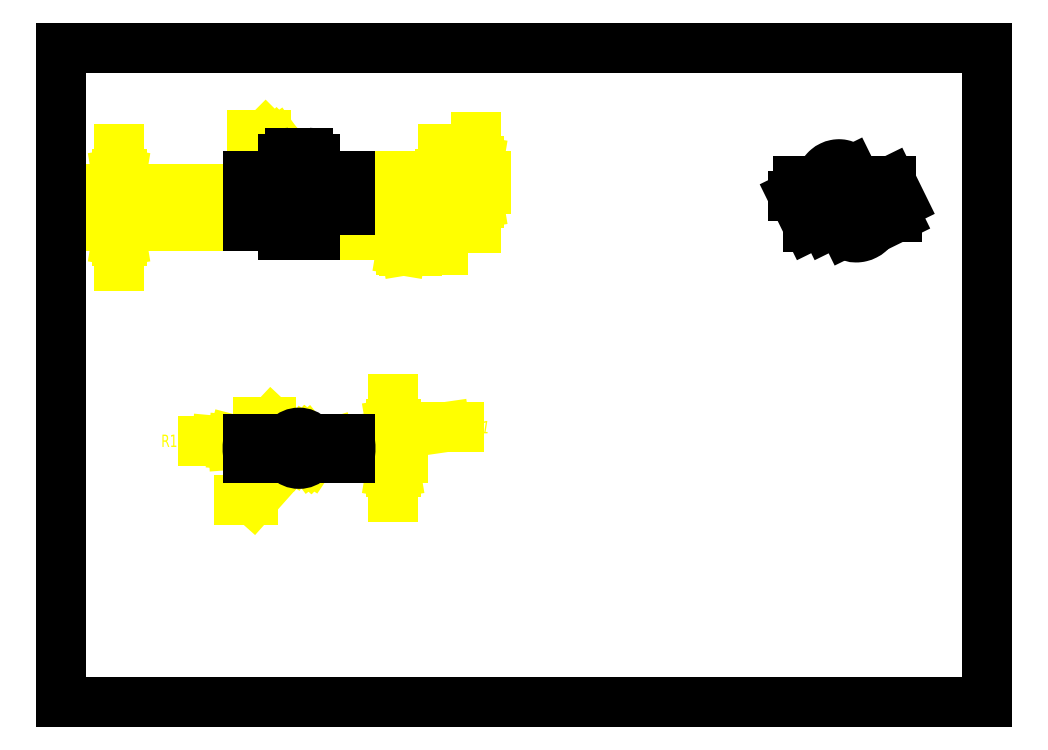
<metadata>
{"format":"dxf","ext":"dxf","renderer":"ezdxf+matplotlib","layout":"modelspace","background":"white","min_lineweight":24,"dpi":150}
</metadata>
<code>
0
SECTION
2
ENTITIES
0
DIMENSION
8
0
280
0
2
*D1
3
DIMSTYLE_1
10
18.54
20
152.8
30
0
11
18.94
21
158.8
31
0
70
160
71
2
72
2
41
0.9
42
12
73
0
74
0
75
0
13
72.78
23
164.8
33
0
14
72.78
24
152.8
34
0
50
-90
0
DIMENSION
8
0
280
0
2
*D2
3
DIMSTYLE_2
10
73.95
20
78.89
30
0
11
51.26
21
64.97
31
0
70
163
71
3
72
2
41
0.9
42
7
73
0
74
0
75
0
1
{\fSymbol_ASME;\W1;?}<>
15
78.61
25
84.11
35
0
40
0
0
DIMENSION
8
0
280
0
2
*D3
3
DIMSTYLE_1
10
109.9
20
149.8
30
0
11
117.9
21
144.8
31
0
70
160
71
5
72
2
41
0.9
42
3
73
0
74
0
75
0
13
71.28
23
152.8
33
0
14
71.28
24
149.8
34
0
50
-90
0
DIMENSION
8
0
280
0
2
*D4
3
DIMSTYLE_2
10
72.63
20
84.92
30
0
11
55.53
21
89.84
31
0
70
163
71
3
72
2
41
0.9
42
10
73
0
74
0
75
0
1
{\fSymbol_ASME;\W1;?}<>
15
79.92
25
78.07
35
0
40
0
0
DIMENSION
8
0
280
0
2
*D5
3
DIMSTYLE_1
10
133.1
20
168.8
30
0
11
133.2
21
166.8
31
0
70
160
71
2
72
2
41
0.9
42
4
73
0
74
0
75
0
13
80.28
23
164.8
33
0
14
80.28
24
168.8
34
0
50
90
0
DIMENSION
8
0
280
0
2
*D6
3
DIMSTYLE_3
10
76.28
20
81.5
30
0
11
35.57
21
83.89
31
0
70
164
71
3
72
2
41
0.9
42
16.5
73
0
74
0
75
0
1
R<>
15
59.85
25
82.98
35
0
40
0
0
DIMENSION
8
0
280
0
2
*D7
3
DIMSTYLE_1
10
106.5
20
84.5
30
0
11
106.5
21
81.5
31
0
70
160
71
2
72
2
41
0.9
42
6
73
0
74
0
75
0
13
92.5
23
78.5
33
0
14
92.5
24
84.5
34
0
50
90
0
DIMENSION
8
0
280
0
2
*D8
3
DIMSTYLE_1
10
122.4
20
157.8
30
0
11
122.4
21
161.3
31
0
70
160
71
2
72
2
41
0.9
42
7
73
0
74
0
75
0
13
92.5
23
164.8
33
0
14
92.5
24
157.8
34
0
50
-90
0
DIMENSION
8
0
280
0
2
*D9
3
DIMSTYLE_2
10
86.67
20
83
30
0
11
135
21
88.26
31
0
70
163
71
5
72
2
41
0.9
42
21
73
0
74
0
75
0
1
{\fSymbol_ASME;\W1;?}<>
15
65.89
25
80
35
0
40
0
0
DIMENSION
8
0
280
0
2
*D10
3
DIMSTYLE_3
10
73.28
20
174.3
30
0
11
56.04
21
182
31
0
70
164
71
3
72
2
41
0.9
42
2
73
0
74
0
75
0
1
R<>
15
71.86
25
175.7
35
0
40
0
0
LINE
8
0
10
0
20
0
30
0
11
0
21
210
31
0
0
LINE
8
0
10
0
20
0
30
0
11
297
21
0
31
0
0
LINE
8
0
10
0
20
210
30
0
11
297
21
210
31
0
0
LINE
8
0
10
297
20
0
30
0
11
297
21
210
31
0
0
LINE
8
0
10
239.7
20
152.6
30
0
11
234.8
21
162.5
31
0
0
LINE
8
0
10
241.7
20
160
30
0
11
245.4
21
152.6
31
0
0
LINE
8
0
10
245.4
20
152.6
30
0
11
239.7
21
152.6
31
0
0
LINE
8
0
10
245.5
20
160
30
0
11
246.8
21
157.3
31
0
0
LINE
8
0
10
268.1
20
155.7
30
0
11
262.4
21
155.7
31
0
0
LINE
8
0
10
246
20
162.7
30
0
11
246.1
21
162.5
31
0
0
LINE
8
0
10
250.9
20
152.7
30
0
11
251.8
21
150.8
31
0
0
LINE
8
0
10
246
20
162.7
30
0
11
244.3
21
166.1
31
0
0
LINE
8
0
10
247.3
20
160
30
0
11
246.1
21
162.5
31
0
0
LINE
8
0
10
252.2
20
153.4
30
0
11
249.7
21
158.5
31
0
0
LINE
8
0
10
241.7
20
160
30
0
11
247.3
21
160
31
0
0
LINE
8
0
10
254.7
20
160
30
0
11
260.2
21
160
31
0
0
LINE
8
0
10
234.8
20
162.5
30
0
11
246.1
21
162.5
31
0
0
LINE
8
0
10
253.4
20
162.5
30
0
11
264.7
21
162.5
31
0
0
LINE
8
0
10
254.7
20
160
30
0
11
253.4
21
162.5
31
0
0
LINE
8
0
10
258.5
20
156.5
30
0
11
256.8
21
160
31
0
0
LINE
8
0
10
259.9
20
157.1
30
0
11
260.8
21
155.2
31
0
0
LINE
8
0
10
255
20
167.1
30
0
11
253.3
21
170.5
31
0
0
LINE
8
0
10
266.2
20
167.2
30
0
11
254.9
21
167.2
31
0
0
LINE
8
0
10
244
20
167.2
30
0
11
236.3
21
167.2
31
0
0
LINE
8
0
10
260.2
20
160
30
0
11
262.4
21
155.7
31
0
0
LINE
8
0
10
264.7
20
162.5
30
0
11
268.1
21
155.7
31
0
0
LINE
8
0
10
269.5
20
160.4
30
0
11
266.2
21
167.2
31
0
0
LINE
8
0
10
59.78
20
152.8
30
0
11
59.78
21
168.8
31
0
0
LINE
8
0
10
60.05
20
152.8
30
0
11
60.05
21
168.8
31
0
0
LINE
8
0
10
81.28
20
149.8
30
0
11
71.28
21
149.8
31
0
0
LINE
8
0
10
66.22
20
164.8
30
0
11
66.22
21
152.8
31
0
0
LINE
8
0
10
81.28
20
152.8
30
0
11
71.28
21
152.8
31
0
0
LINE
8
0
10
66.22
20
152.8
30
0
11
59.78
21
152.8
31
0
0
LINE
8
0
10
71.28
20
152.8
30
0
11
71.28
21
149.8
31
0
0
LINE
8
0
10
71.28
20
168.8
30
0
11
71.28
21
174.3
31
0
0
LINE
8
0
10
92.78
20
157.8
30
0
11
86.34
21
157.8
31
0
0
LINE
8
0
10
72.28
20
164.8
30
0
11
72.28
21
168.8
31
0
0
LINE
8
0
10
72.78
20
164.8
30
0
11
72.78
21
152.8
31
0
0
LINE
8
0
10
66.22
20
164.8
30
0
11
86.34
21
164.8
31
0
0
LINE
8
0
10
79.78
20
164.8
30
0
11
79.78
21
152.8
31
0
0
LINE
8
0
10
80.28
20
164.8
30
0
11
80.28
21
168.8
31
0
0
LINE
8
0
10
81.28
20
152.8
30
0
11
81.28
21
149.8
31
0
0
LINE
8
0
10
81.28
20
168.8
30
0
11
81.28
21
174.3
31
0
0
LINE
8
0
10
59.78
20
168.8
30
0
11
72.28
21
168.8
31
0
0
LINE
8
0
10
80.28
20
168.8
30
0
11
92.78
21
168.8
31
0
0
LINE
8
0
10
86.34
20
164.8
30
0
11
86.34
21
157.8
31
0
0
LINE
8
0
10
71.28
20
174.3
30
0
11
81.28
21
174.3
31
0
0
LINE
8
0
10
73.28
20
176.3
30
0
11
79.28
21
176.3
31
0
0
LINE
8
0
10
92.5
20
168.8
30
0
11
92.5
21
157.8
31
0
0
LINE
8
0
10
92.78
20
157.8
30
0
11
92.78
21
168.8
31
0
0
LINE
8
0
10
92.5
20
78.5
30
0
11
80.28
21
78.5
31
0
0
LINE
8
0
10
72.28
20
78.5
30
0
11
60.05
21
78.5
31
0
0
LINE
8
0
10
60.05
20
84.5
30
0
11
72.28
21
84.5
31
0
0
LINE
8
0
10
80.28
20
84.5
30
0
11
92.5
21
84.5
31
0
0
ARC
8
0
10
73.28
20
174.3
30
0
40
2
50
90
51
180
0
ARC
8
0
10
79.28
20
174.3
30
0
40
2
50
0
51
90
0
ARC
8
0
10
76.28
20
81.5
30
0
40
16.5
50
-10.48
51
10.48
0
ARC
8
0
10
76.28
20
81.5
30
0
40
16.5
50
169.5
51
-169.5
0
ARC
8
0
10
76.28
20
81.5
30
0
40
10.5
50
-16.6
51
16.6
0
ARC
8
0
10
76.28
20
81.5
30
0
40
10.5
50
163.4
51
-163.4
0
CIRCLE
8
0
10
76.28
20
81.5
30
0
40
5
0
CIRCLE
8
0
10
76.28
20
81.5
30
0
40
3.5
0
CIRCLE
8
0
10
76.28
20
81.5
30
0
40
3
0
SPLINE
8
0
210
0
220
0
230
25.4
70
8
71
3
72
11
73
7
74
0
42
1e-07
40
0
40
0
40
0
40
0
40
0.2518
40
0.5019
40
0.7512
40
1
40
1
40
1
40
1
10
244.1
20
168.9
30
0
10
244.1
20
168.6
30
0
10
244
20
168.2
30
0
10
243.9
20
167.4
30
0
10
244
20
166.7
30
0
10
244.2
20
166.3
30
0
10
244.3
20
166.1
30
0
0
SPLINE
8
0
210
0
220
0
230
25.4
70
8
71
3
72
21
73
17
74
0
42
1e-07
40
0
40
0
40
0
40
0
40
0.05994
40
0.12
40
0.1802
40
0.2408
40
0.302
40
0.364
40
0.427
40
0.4909
40
0.6202
40
0.7496
40
0.8135
40
0.8766
40
0.9387
40
1
40
1
40
1
40
1
10
253.3
20
170.5
30
0
10
253.2
20
170.7
30
0
10
252.9
20
171.1
30
0
10
252.5
20
171.6
30
0
10
251.9
20
172
30
0
10
251.3
20
172.3
30
0
10
250.6
20
172.5
30
0
10
249.9
20
172.6
30
0
10
249.2
20
172.6
30
0
10
248.2
20
172.5
30
0
10
247
20
172.1
30
0
10
245.9
20
171.4
30
0
10
245.2
20
170.7
30
0
10
244.7
20
170.2
30
0
10
244.4
20
169.5
30
0
10
244.2
20
169.1
30
0
10
244.1
20
168.9
30
0
0
SPLINE
8
0
210
0
220
0
230
25.4
70
8
71
3
72
9
73
5
74
0
42
1e-07
40
0
40
0
40
0
40
0
40
0.244
40
1
40
1
40
1
40
1
10
250.8
20
154.9
30
0
10
250.8
20
155
30
0
10
250.9
20
155.2
30
0
10
251
20
155.5
30
0
10
251.1
20
155.7
30
0
0
SPLINE
8
0
210
0
220
0
230
25.4
70
8
71
3
72
13
73
9
74
0
42
1e-07
40
0
40
0
40
0
40
0
40
0.2716
40
0.526
40
0.6479
40
0.767
40
0.884
40
1
40
1
40
1
40
1
10
257.4
20
158.8
30
0
10
257.7
20
158.7
30
0
10
258.2
20
158.6
30
0
10
258.8
20
158.3
30
0
10
259.2
20
158
30
0
10
259.5
20
157.7
30
0
10
259.7
20
157.4
30
0
10
259.8
20
157.2
30
0
10
259.9
20
157.1
30
0
0
SPLINE
8
0
210
0
220
0
230
25.4
70
8
71
3
72
19
73
15
74
0
42
1e-07
40
0
40
0
40
0
40
0
40
0.1208
40
0.1857
40
0.2531
40
0.3918
40
0.531
40
0.5988
40
0.6644
40
0.7867
40
0.8434
40
0.8974
40
0.9493
40
1
40
1
40
1
40
1
10
260.9
20
153
30
0
10
260.8
20
152.6
30
0
10
260.4
20
152
30
0
10
259.8
20
151.2
30
0
10
259.1
20
150.5
30
0
10
258
20
149.8
30
0
10
256.7
20
149.3
30
0
10
255.7
20
149.2
30
0
10
254.8
20
149.1
30
0
10
253.8
20
149.2
30
0
10
253
20
149.6
30
0
10
252.5
20
149.9
30
0
10
252.1
20
150.3
30
0
10
251.9
20
150.7
30
0
10
251.8
20
150.8
30
0
0
SPLINE
8
0
210
0
220
0
230
25.4
70
8
71
3
72
17
73
13
74
0
42
1e-07
40
0
40
0
40
0
40
0
40
0.05083
40
0.1025
40
0.1556
40
0.2104
40
0.3263
40
0.4511
40
0.5837
40
0.7216
40
0.8615
40
1
40
1
40
1
40
1
10
247.3
20
160
30
0
10
247.4
20
159.9
30
0
10
247.5
20
159.7
30
0
10
247.8
20
159.4
30
0
10
248.2
20
159.1
30
0
10
248.7
20
158.8
30
0
10
249.5
20
158.5
30
0
10
250.5
20
158.4
30
0
10
251.6
20
158.5
30
0
10
252.7
20
158.8
30
0
10
253.7
20
159.3
30
0
10
254.4
20
159.8
30
0
10
254.7
20
160
30
0
0
SPLINE
8
0
210
0
220
0
230
25.4
70
8
71
3
72
11
73
7
74
0
42
1e-07
40
0
40
0
40
0
40
0
40
0.2391
40
0.4829
40
0.7356
40
1
40
1
40
1
40
1
10
260.8
20
155.2
30
0
10
260.8
20
155.1
30
0
10
261
20
154.7
30
0
10
261.1
20
154.2
30
0
10
261
20
153.6
30
0
10
260.9
20
153.2
30
0
10
260.9
20
153
30
0
0
SPLINE
8
0
210
0
220
0
230
25.4
70
8
71
3
72
11
73
7
74
0
42
1e-07
40
0
40
0
40
0
40
0
40
0.2391
40
0.4829
40
0.7356
40
1
40
1
40
1
40
1
10
250.9
20
152.7
30
0
10
250.8
20
152.9
30
0
10
250.7
20
153.2
30
0
10
250.6
20
153.8
30
0
10
250.6
20
154.3
30
0
10
250.7
20
154.7
30
0
10
250.8
20
154.9
30
0
0
SPLINE
8
0
210
0
220
0
230
25.4
70
8
71
3
72
9
73
5
74
0
42
1e-07
40
0
40
0
40
0
40
0
40
0.5151
40
1
40
1
40
1
40
1
10
236.3
20
167.2
30
0
10
235.9
20
166.5
30
0
10
235.2
20
164.9
30
0
10
234.9
20
163.3
30
0
10
234.8
20
162.5
30
0
0
SPLINE
8
0
210
0
220
0
230
25.4
70
8
71
3
72
9
73
5
74
0
42
1e-07
40
0
40
0
40
0
40
0
40
0.4849
40
1
40
1
40
1
40
1
10
269.5
20
160.4
30
0
10
269.4
20
159.6
30
0
10
269.1
20
157.9
30
0
10
268.5
20
156.4
30
0
10
268.1
20
155.7
30
0
0
SPLINE
8
0
210
0
220
0
230
25.4
70
8
71
3
72
11
73
7
74
0
42
1e-07
40
0
40
0
40
0
40
0
40
0.2678
40
0.5233
40
0.767
40
1
40
1
40
1
40
1
10
246.8
20
157.3
30
0
10
246.6
20
156.9
30
0
10
246.1
20
156.1
30
0
10
245.7
20
154.9
30
0
10
245.4
20
153.7
30
0
10
245.4
20
152.9
30
0
10
245.4
20
152.6
30
0
0
SPLINE
8
0
210
0
220
0
230
25.4
70
8
71
3
72
11
73
7
74
0
42
1e-07
40
0
40
0
40
0
40
0
40
0.2644
40
0.5171
40
0.7609
40
1
40
1
40
1
40
1
10
255.1
20
164.9
30
0
10
255.1
20
165
30
0
10
255.2
20
165.4
30
0
10
255.3
20
166
30
0
10
255.2
20
166.6
30
0
10
255.1
20
166.9
30
0
10
255
20
167.1
30
0
0
SPLINE
8
0
210
0
220
0
230
25.4
70
8
71
3
72
19
73
15
74
0
42
1e-07
40
0
40
0
40
0
40
0
40
0.05075
40
0.1026
40
0.1566
40
0.2133
40
0.3356
40
0.4012
40
0.469
40
0.6082
40
0.7469
40
0.8143
40
0.8792
40
1
40
1
40
1
40
1
10
252.2
20
153.4
30
0
10
252.3
20
153.2
30
0
10
252.4
20
153
30
0
10
252.7
20
152.7
30
0
10
253.1
20
152.5
30
0
10
253.7
20
152.2
30
0
10
254.3
20
152.1
30
0
10
255
20
152.2
30
0
10
255.7
20
152.3
30
0
10
256.6
20
152.6
30
0
10
257.3
20
153.1
30
0
10
257.8
20
153.6
30
0
10
258.3
20
154.2
30
0
10
258.5
20
154.6
30
0
10
258.6
20
154.9
30
0
0
SPLINE
8
0
210
0
220
0
230
25.4
70
8
71
3
72
10
73
6
74
0
42
1e-07
40
0
40
0
40
0
40
0
40
0.2661
40
0.5229
40
1
40
1
40
1
40
1
10
253.4
20
162.5
30
0
10
253.6
20
162.7
30
0
10
254
20
163
30
0
10
254.6
20
163.8
30
0
10
255
20
164.4
30
0
10
255.1
20
164.9
30
0
0
SPLINE
8
0
210
0
220
0
230
25.4
70
8
71
3
72
11
73
7
74
0
42
1e-07
40
0
40
0
40
0
40
0
40
0.2644
40
0.5171
40
0.7609
40
1
40
1
40
1
40
1
10
258.6
20
154.9
30
0
10
258.6
20
155
30
0
10
258.7
20
155.3
30
0
10
258.7
20
155.7
30
0
10
258.7
20
156.1
30
0
10
258.6
20
156.3
30
0
10
258.5
20
156.5
30
0
0
SPLINE
8
0
210
0
220
0
230
25.4
70
8
71
3
72
9
73
5
74
0
42
1e-07
40
0
40
0
40
0
40
0
40
0.5151
40
1
40
1
40
1
40
1
10
264.7
20
162.5
30
0
10
265.1
20
163.3
30
0
10
265.7
20
164.8
30
0
10
266.1
20
166.4
30
0
10
266.2
20
167.2
30
0
0
SPLINE
8
0
210
0
220
0
230
25.4
70
8
71
3
72
19
73
15
74
0
42
1e-07
40
0
40
0
40
0
40
0
40
0.1208
40
0.1857
40
0.2531
40
0.3918
40
0.531
40
0.5988
40
0.6644
40
0.7867
40
0.8434
40
0.8974
40
0.9493
40
1
40
1
40
1
40
1
10
260
20
154.9
30
0
10
259.8
20
154.5
30
0
10
259.5
20
153.8
30
0
10
258.9
20
153.1
30
0
10
258.2
20
152.4
30
0
10
257.1
20
151.7
30
0
10
255.8
20
151.2
30
0
10
254.8
20
151
30
0
10
253.9
20
151
30
0
10
252.9
20
151.1
30
0
10
252.1
20
151.4
30
0
10
251.6
20
151.8
30
0
10
251.2
20
152.2
30
0
10
251
20
152.5
30
0
10
250.9
20
152.7
30
0
0
SPLINE
8
0
210
0
220
0
230
25.4
70
8
71
3
72
19
73
15
74
0
42
1e-07
40
0
40
0
40
0
40
0
40
0.05075
40
0.1026
40
0.1566
40
0.2133
40
0.3356
40
0.4012
40
0.469
40
0.6082
40
0.7469
40
0.8143
40
0.8792
40
1
40
1
40
1
40
1
10
244.3
20
166.1
30
0
10
244.4
20
165.9
30
0
10
244.6
20
165.6
30
0
10
245
20
165.2
30
0
10
245.5
20
164.8
30
0
10
246.4
20
164.5
30
0
10
247.3
20
164.3
30
0
10
248.3
20
164.4
30
0
10
249.3
20
164.6
30
0
10
250.5
20
165
30
0
10
251.6
20
165.8
30
0
10
252.3
20
166.5
30
0
10
252.9
20
167.2
30
0
10
253.3
20
167.8
30
0
10
253.4
20
168.3
30
0
0
SPLINE
8
0
210
0
220
0
230
25.4
70
8
71
3
72
11
73
7
74
0
42
1e-07
40
0
40
0
40
0
40
0
40
0.2391
40
0.4829
40
0.7356
40
1
40
1
40
1
40
1
10
259.9
20
157.1
30
0
10
259.9
20
157
30
0
10
260.1
20
156.6
30
0
10
260.1
20
156.1
30
0
10
260.1
20
155.5
30
0
10
260
20
155.1
30
0
10
260
20
154.9
30
0
0
SPLINE
8
0
210
0
220
0
230
25.4
70
8
71
3
72
21
73
17
74
0
42
1e-07
40
0
40
0
40
0
40
0
40
0.05733
40
0.1115
40
0.1639
40
0.2162
40
0.2701
40
0.3272
40
0.388
40
0.4527
40
0.5208
40
0.5915
40
0.7352
40
0.806
40
0.8744
40
1
40
1
40
1
40
1
10
251
20
169.5
30
0
10
251
20
169.7
30
0
10
251.1
20
170
30
0
10
251
20
170.4
30
0
10
250.9
20
170.8
30
0
10
250.7
20
171.2
30
0
10
250.3
20
171.5
30
0
10
249.9
20
171.7
30
0
10
249.4
20
171.8
30
0
10
248.9
20
171.9
30
0
10
248.4
20
171.8
30
0
10
247.6
20
171.7
30
0
10
246.9
20
171.3
30
0
10
246.3
20
170.8
30
0
10
245.8
20
170.3
30
0
10
245.5
20
169.8
30
0
10
245.4
20
169.5
30
0
0
SPLINE
8
0
210
0
220
0
230
25.4
70
8
71
3
72
21
73
17
74
0
42
1e-07
40
0
40
0
40
0
40
0
40
0.05733
40
0.1115
40
0.1639
40
0.2162
40
0.2701
40
0.3272
40
0.388
40
0.4527
40
0.5208
40
0.5915
40
0.7352
40
0.806
40
0.8744
40
1
40
1
40
1
40
1
10
245.4
20
169.5
30
0
10
245.4
20
169.4
30
0
10
245.3
20
169.1
30
0
10
245.3
20
168.6
30
0
10
245.5
20
168.2
30
0
10
245.7
20
167.8
30
0
10
246.1
20
167.5
30
0
10
246.5
20
167.3
30
0
10
247
20
167.2
30
0
10
247.5
20
167.2
30
0
10
248
20
167.2
30
0
10
248.8
20
167.4
30
0
10
249.5
20
167.7
30
0
10
250.1
20
168.2
30
0
10
250.6
20
168.7
30
0
10
250.9
20
169.2
30
0
10
251
20
169.5
30
0
0
SPLINE
8
0
210
0
220
0
230
25.4
70
8
71
3
72
11
73
7
74
0
42
1e-07
40
0
40
0
40
0
40
0
40
0.2644
40
0.5171
40
0.7609
40
1
40
1
40
1
40
1
10
253.4
20
168.3
30
0
10
253.5
20
168.5
30
0
10
253.6
20
168.8
30
0
10
253.6
20
169.4
30
0
10
253.5
20
170
30
0
10
253.4
20
170.3
30
0
10
253.3
20
170.5
30
0
0
ENDSEC
0
EOF

</code>
